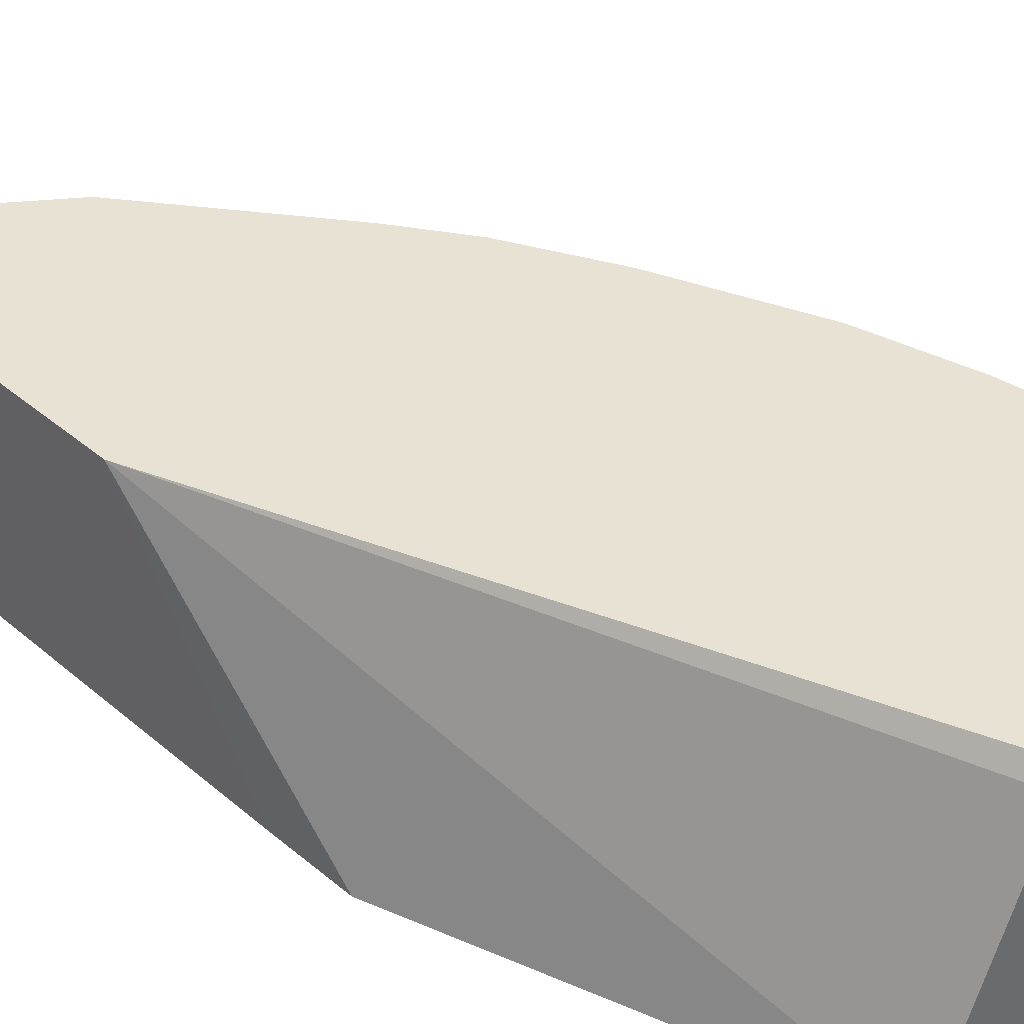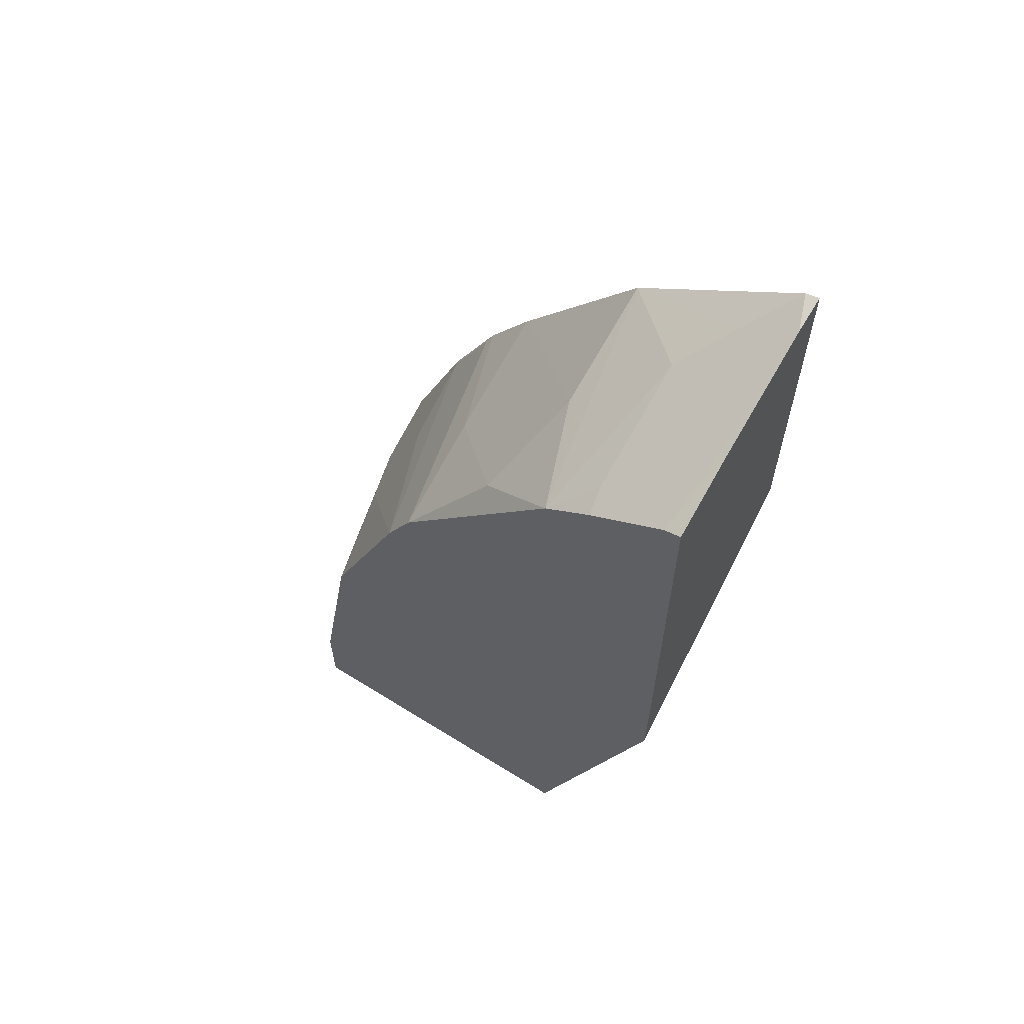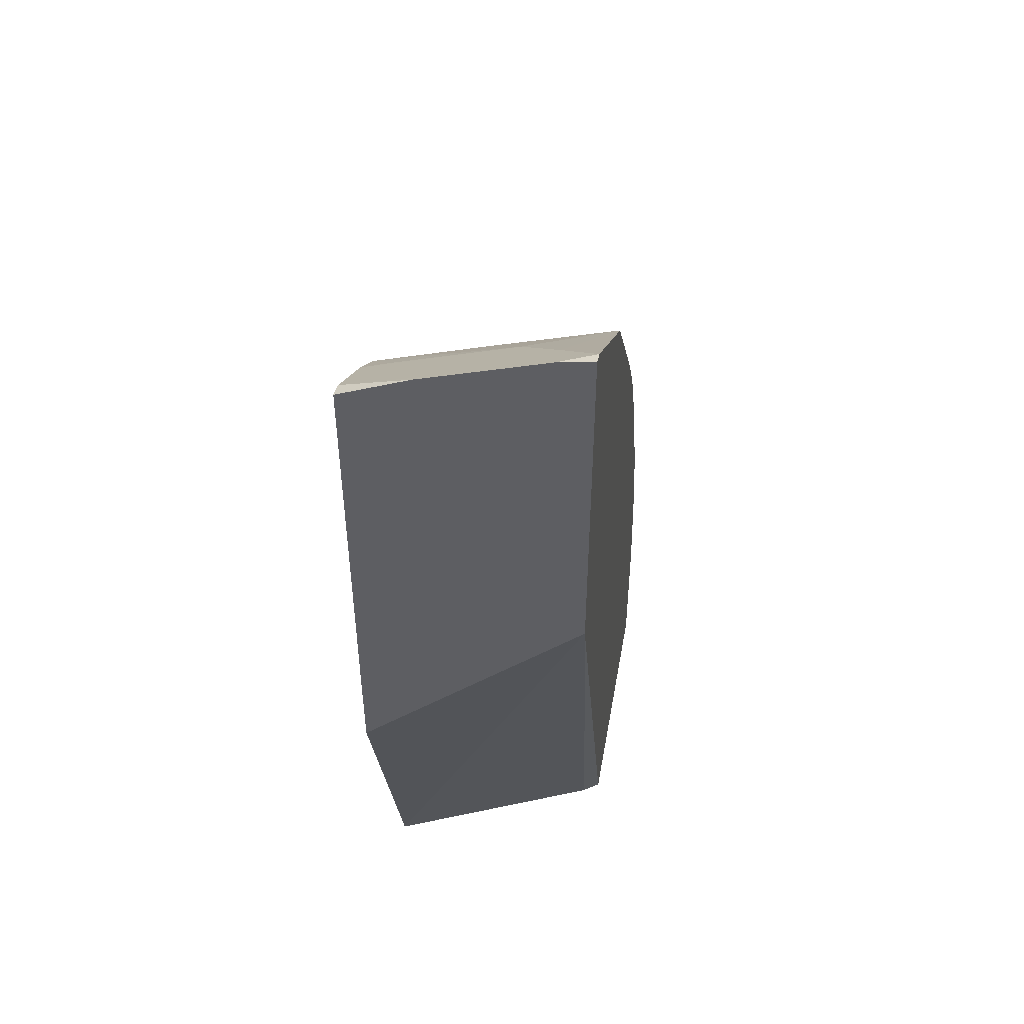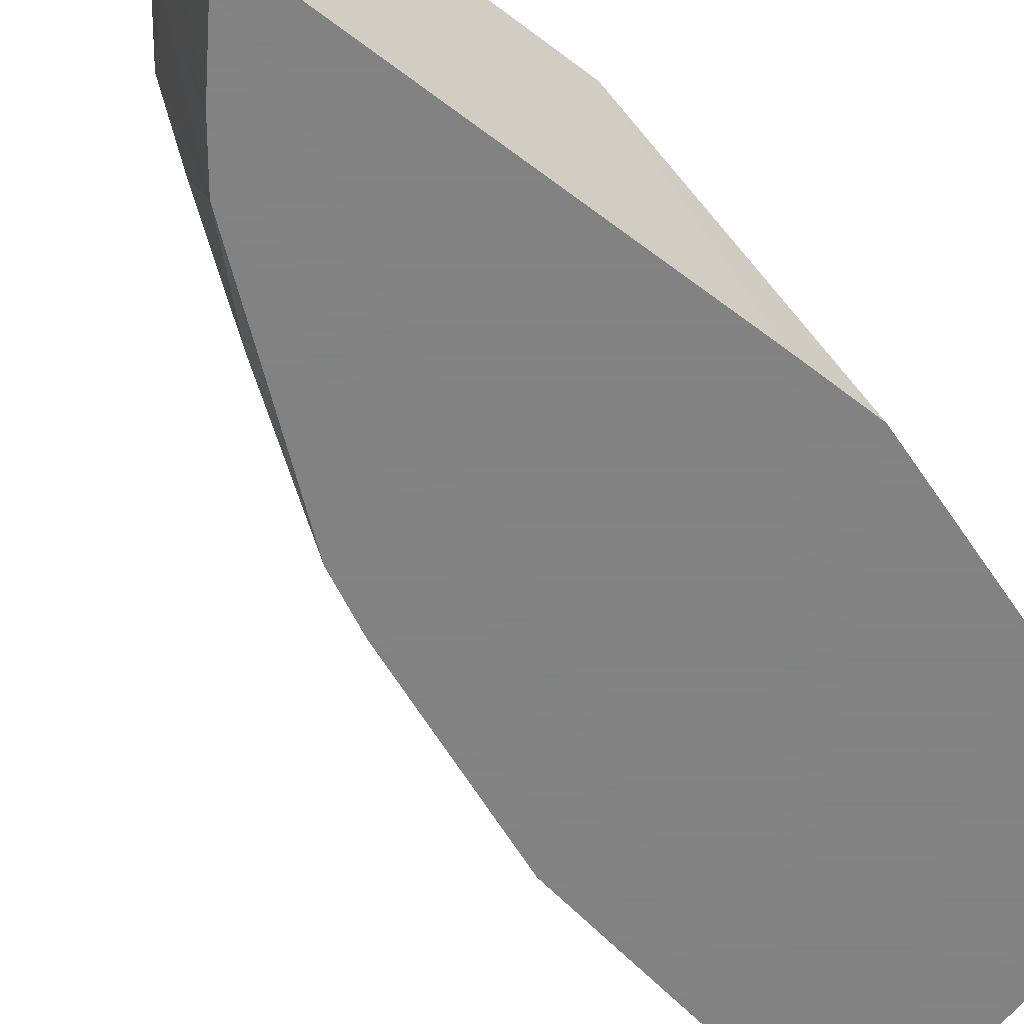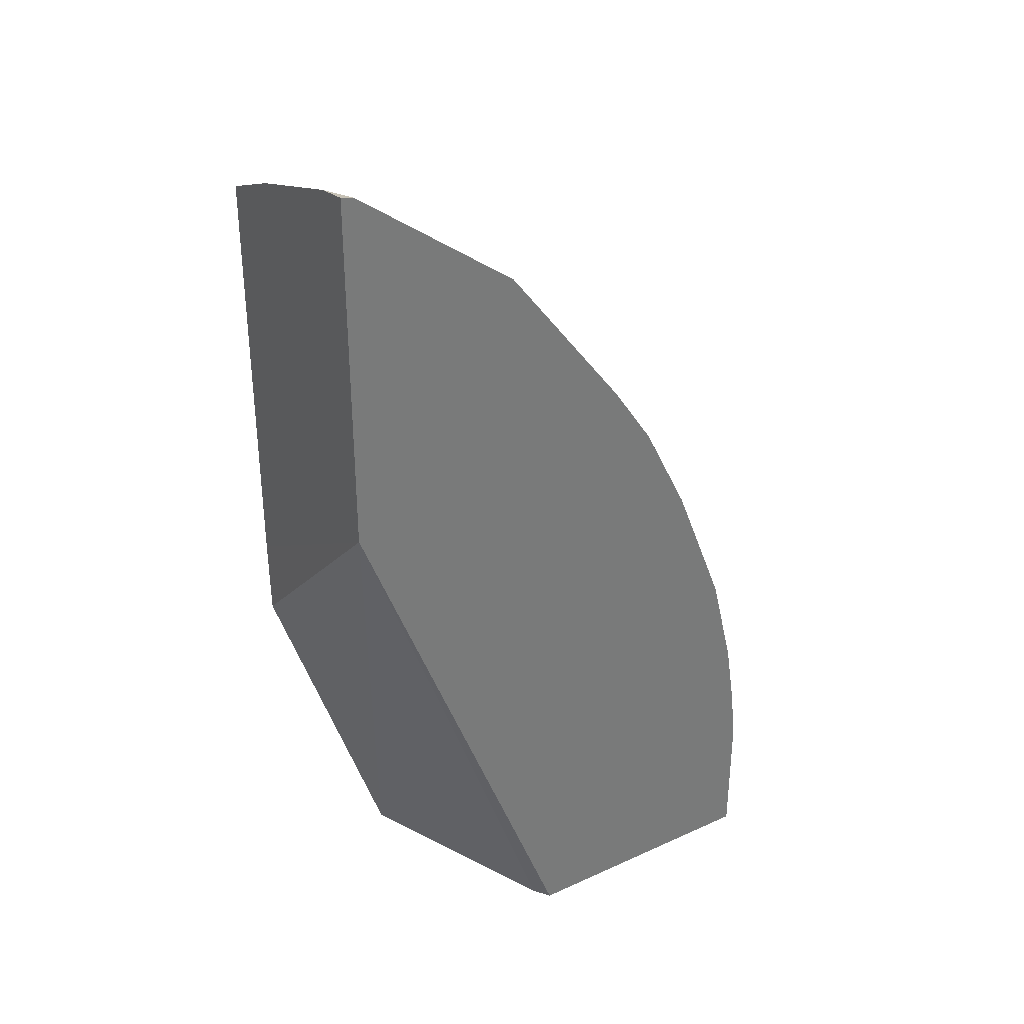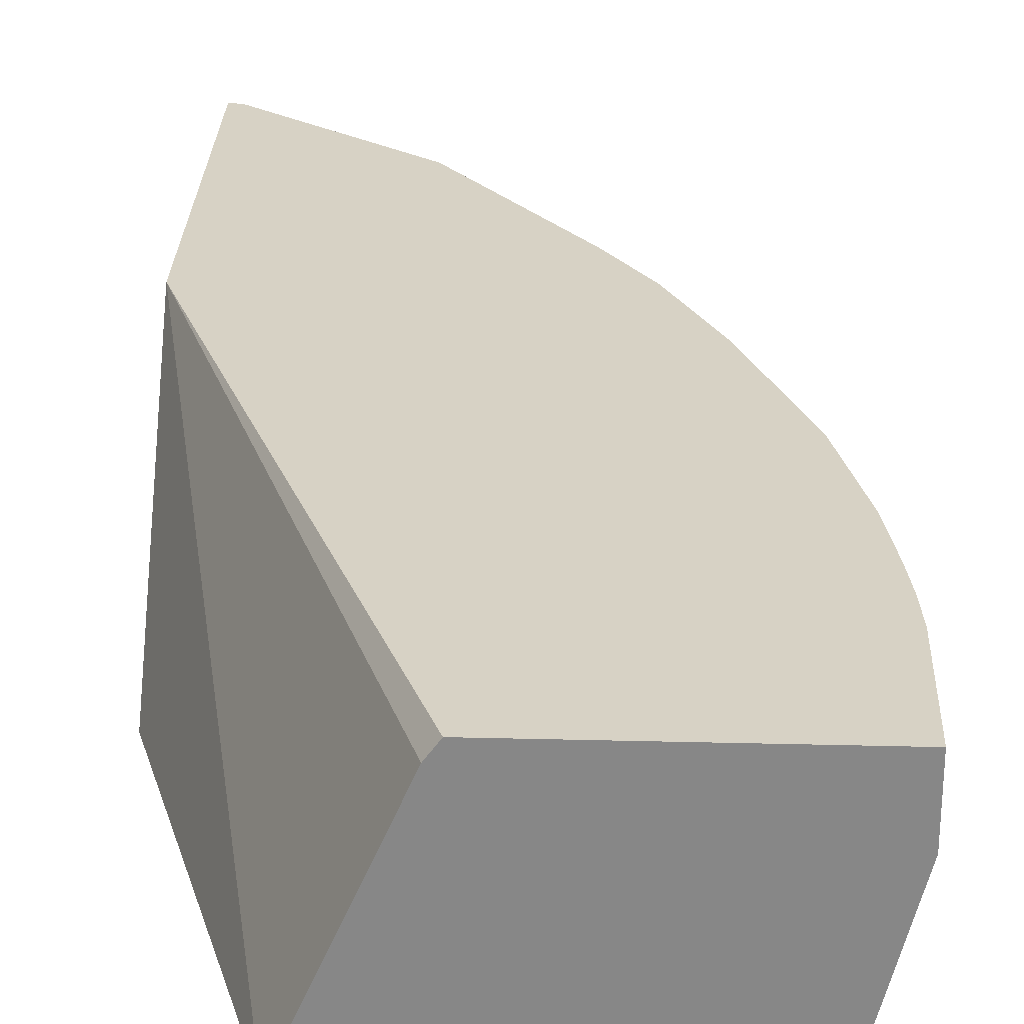
<metadata>
{"format":"obj","ext":"obj","renderer":"f3d","projection":"perspective","resolution":1024,"background":"white","views":[{"elev":40.0,"azim":136.2,"up":"+Y"},{"elev":63.2,"azim":32.3,"up":"+Z"},{"elev":48.4,"azim":100.0,"up":"+Z"},{"elev":-60.9,"azim":52.2,"up":"+Y"},{"elev":34.0,"azim":148.4,"up":"+Z"},{"elev":27.3,"azim":-177.8,"up":"+Y"}]}
</metadata>
<code>
v -0.4796 -0.373 0.1776
v -0.4782 -0.3619 0.1941
v -0.4796 -0.3619 0.1776
v -0.4796 -0.3908 0.1599
v -0.4762 -0.3619 0.2098
v -0.4796 -0.3619 0.1218
v -0.4618 -0.4617 0.1599
v -0.4618 -0.444 0.1954
v -0.4618 -0.4263 0.2309
v -0.4718 -0.3619 0.2376
v -0.4796 -0.3908 0.1218
v -0.3652 -0.3619 0.1218
v -0.4618 -0.4617 0.1218
v -0.444 -0.4617 0.2665
v -0.4529 -0.4352 0.2576
v -0.4618 -0.4085 0.2487
v -0.4618 -0.3908 0.2665
v -0.4684 -0.3619 0.251
v -0.3602 -0.3689 0.1218
v -0.2664 -0.3619 0.3818
v -0.3198 -0.4617 0.1218
v -0.4529 -0.4174 0.2753
v -0.4085 -0.4617 0.3552
v -0.4529 -0.3819 0.2931
v -0.4605 -0.3619 0.2829
v -0.2664 -0.3619 0.5401
v -0.2664 -0.4617 0.32
v -0.2666 -0.4617 0.3021
v -0.2667 -0.4617 0.2845
v -0.4351 -0.3996 0.3286
v -0.444 -0.373 0.3197
v -0.3967 -0.4617 0.3789
v -0.4174 -0.3641 0.3818
v -0.4351 -0.3641 0.3463
v -0.4363 -0.3619 0.3441
v -0.2722 -0.3619 0.5386
v -0.2664 -0.3774 0.5373
v -0.2664 -0.4617 0.5062
v -0.3967 -0.4144 0.3967
v -0.3256 -0.4617 0.4677
v -0.3612 -0.45 0.4322
v -0.4151 -0.3619 0.3863
v -0.4185 -0.3619 0.3796
v -0.2901 -0.3789 0.521
v -0.2872 -0.3937 0.518
v -0.2694 -0.4292 0.518
v -0.343 -0.3619 0.4851
v -0.2664 -0.4307 0.5195
v -0.2736 -0.4617 0.5044
v -0.3612 -0.3967 0.4499
v -0.3789 -0.3789 0.4322
v -0.3965 -0.3619 0.4143
v -0.3055 -0.4617 0.4831
v -0.3079 -0.45 0.4854
v -0.3079 -0.3967 0.5032
v -0.3434 -0.4144 0.4677
f 25 31 34
f 25 34 35
f 26 36 37
f 30 34 31
f 32 40 41
f 32 41 39
f 33 39 42
f 24 31 25
f 33 42 43
f 32 39 33
f 23 34 30
f 20 27 28
f 23 32 33
f 22 31 24
f 22 30 31
f 22 23 30
f 20 29 21
f 20 28 29
f 20 48 38
f 20 37 48
f 20 26 37
f 19 20 21
f 33 43 34
f 23 33 34
f 34 43 35
f 45 55 53
f 36 45 46
f 17 25 18
f 53 55 54
f 47 50 56
f 47 51 50
f 47 52 51
f 46 49 48
f 46 53 49
f 45 53 46
f 44 55 45
f 44 47 55
f 41 56 50
f 36 44 45
f 40 56 41
f 40 55 47
f 40 54 55
f 40 53 54
f 39 52 42
f 39 51 52
f 39 50 51
f 39 41 50
f 38 48 49
f 37 46 48
f 36 47 44
f 36 46 37
f 40 47 56
f 17 24 25
f 20 38 27
f 15 17 16
f 4 10 5
f 4 9 10
f 4 8 9
f 4 7 8
f 2 6 3
f 2 12 6
f 2 20 12
f 2 26 20
f 2 36 26
f 2 47 36
f 2 52 47
f 4 11 13
f 2 42 52
f 2 35 43
f 2 25 35
f 2 10 18
f 2 5 10
f 1 5 2
f 1 4 5
f 1 11 4
f 1 6 11
f 1 3 6
f 1 2 3
f 17 22 24
f 2 43 42
f 4 13 7
f 2 18 25
f 6 19 21
f 14 23 22
f 14 22 15
f 12 20 19
f 10 17 18
f 10 16 17
f 9 16 10
f 9 15 16
f 15 22 17
f 6 12 19
f 8 14 9
f 7 14 8
f 7 23 14
f 9 14 15
f 7 40 32
f 6 21 13
f 6 13 11
f 7 32 23
f 7 21 29
f 7 29 28
f 7 13 21
f 7 27 38
f 7 38 49
f 7 49 53
f 7 53 40
f 7 28 27

</code>
